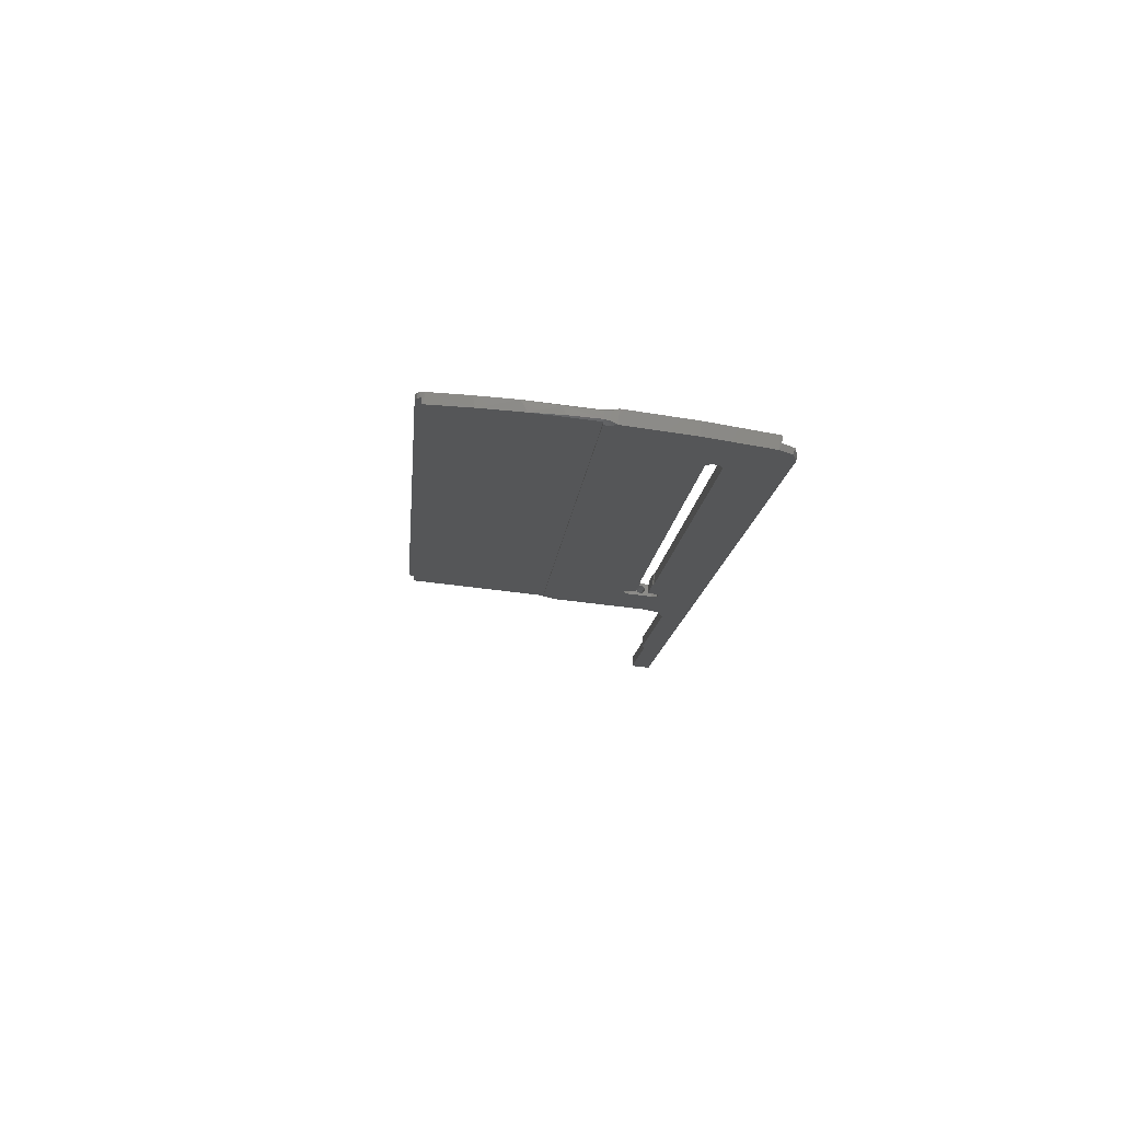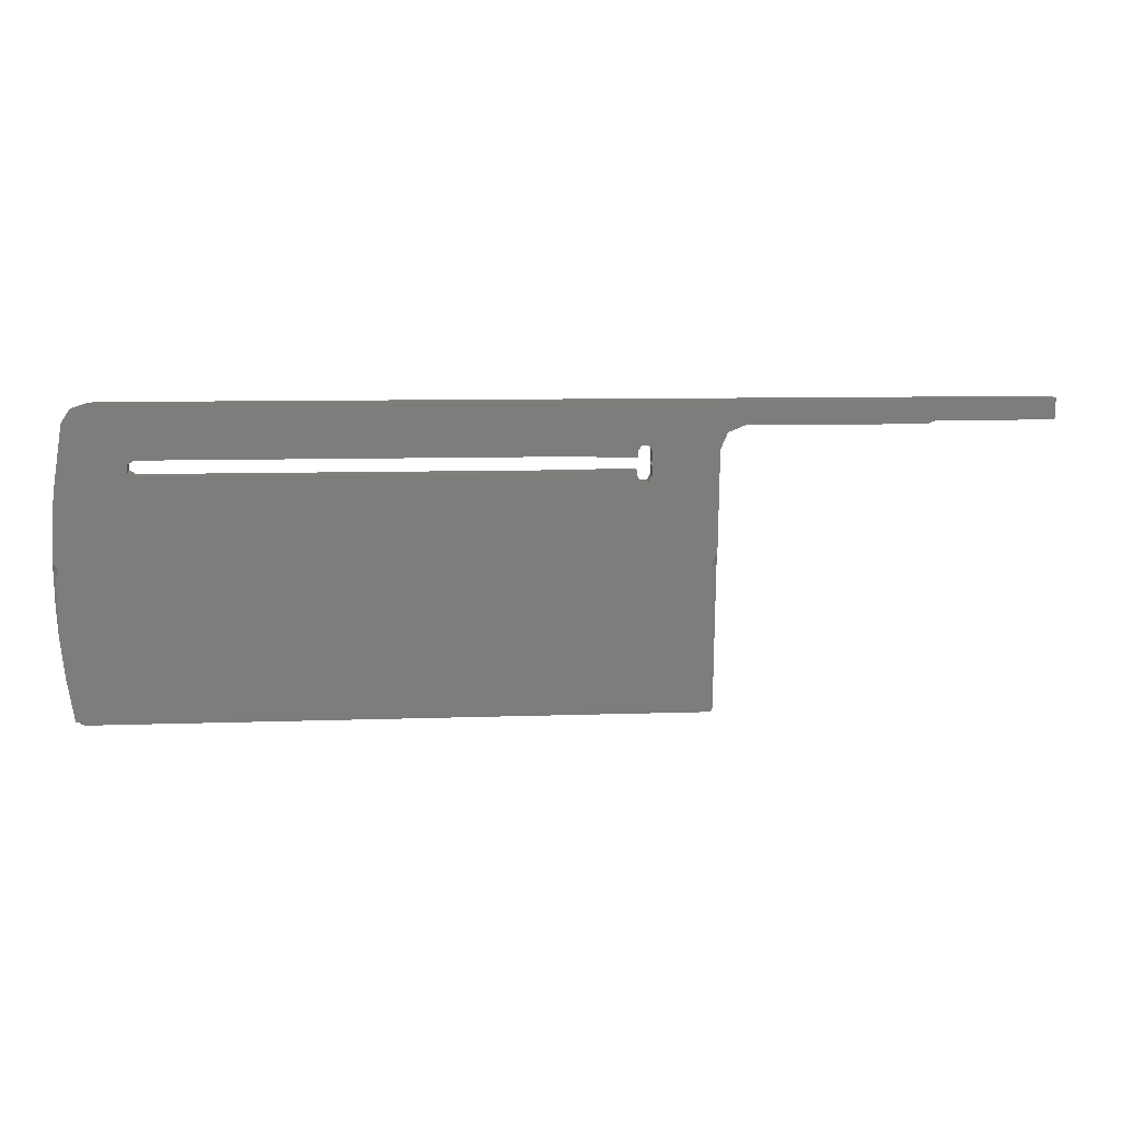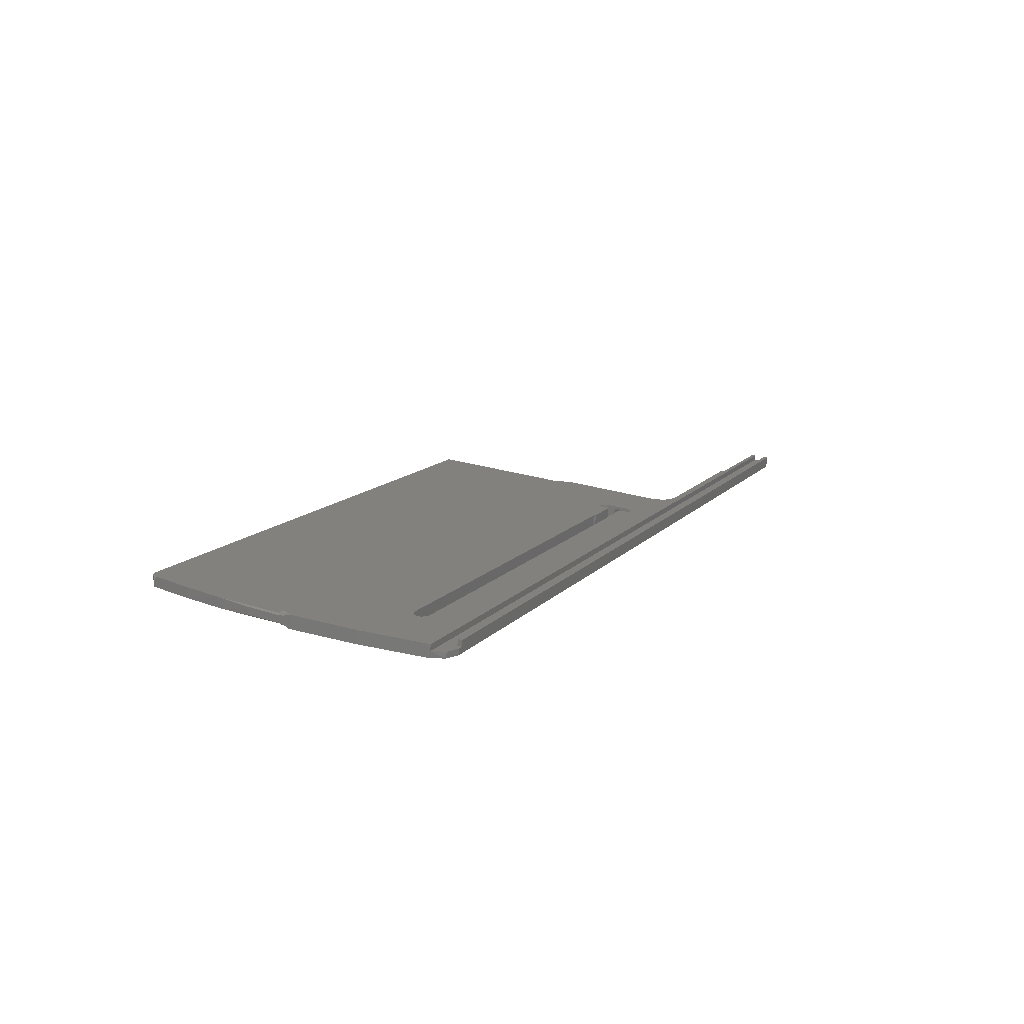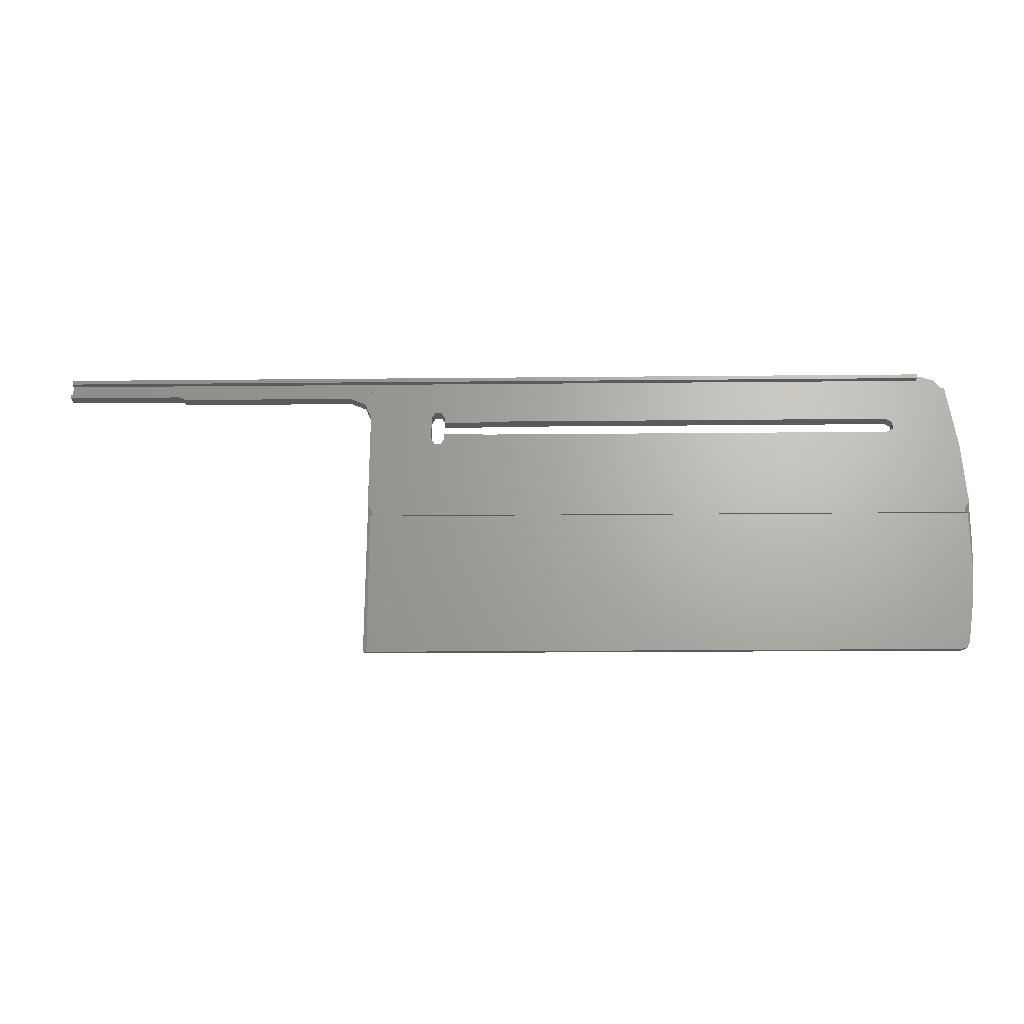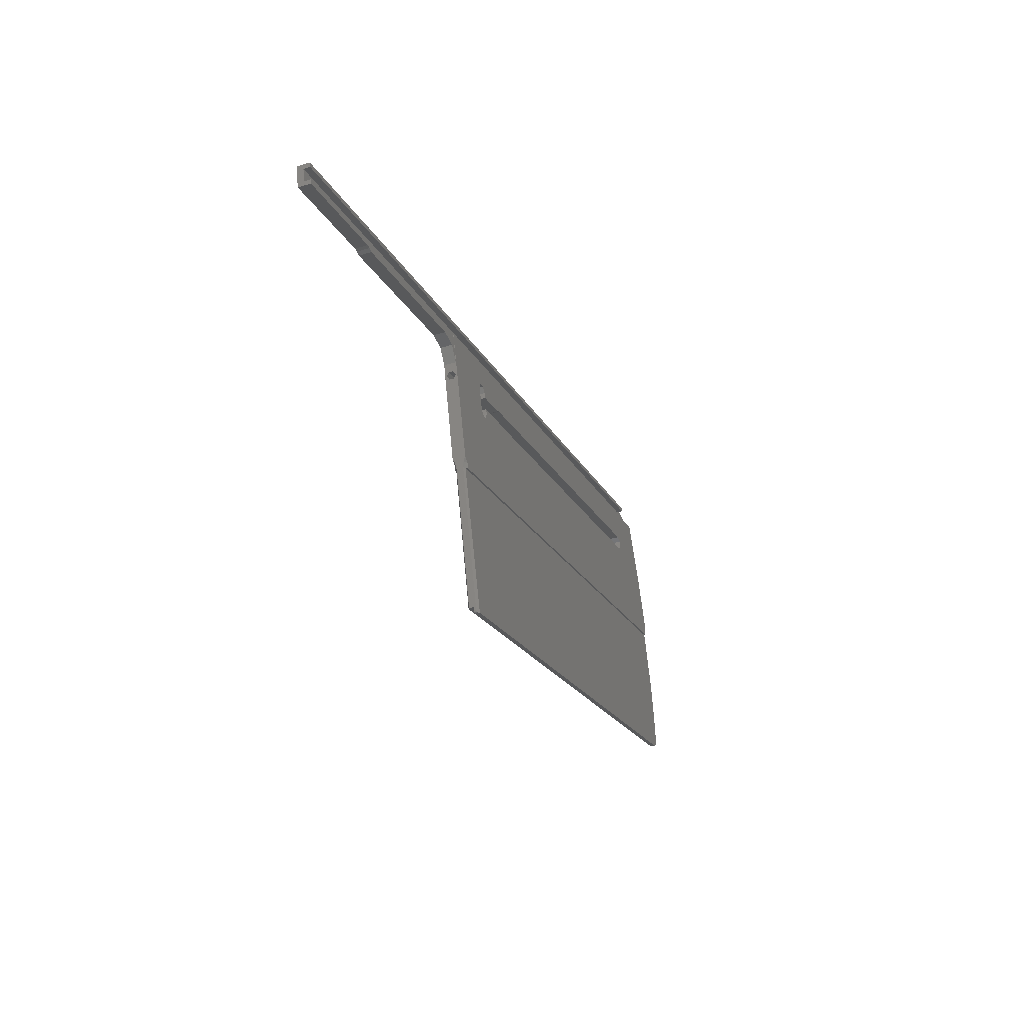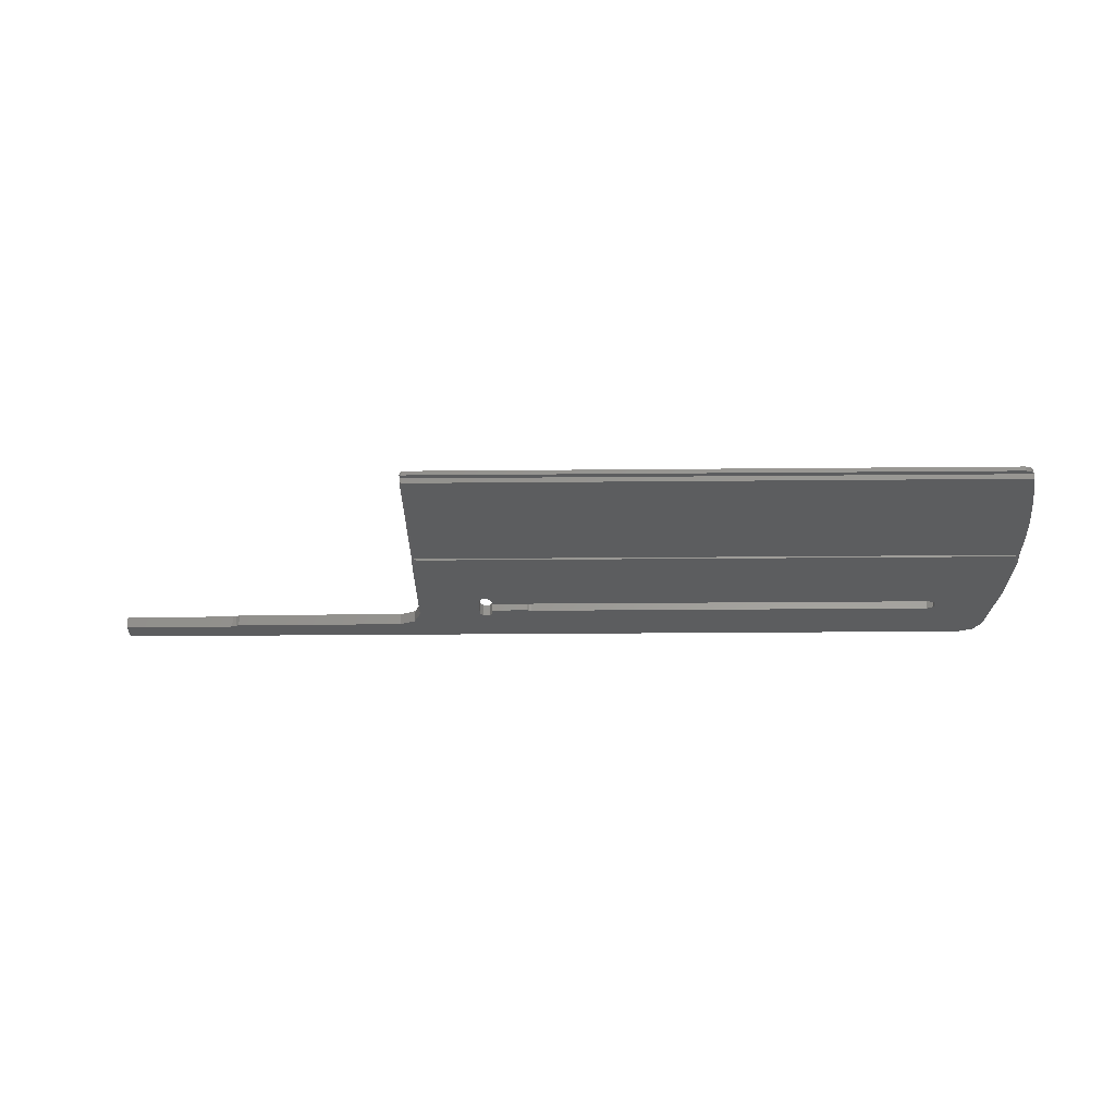
<metadata>
{"format":"stl","ext":"stl","renderer":"f3d","projection":"perspective","resolution":1024,"background":"white","views":[{"elev":-13.8,"azim":-94.9,"up":"+Y"},{"elev":8.1,"azim":-5.8,"up":"+Z"},{"elev":12.9,"azim":-65.0,"up":"+Y"},{"elev":-17.6,"azim":-178.8,"up":"+Z"},{"elev":-20.0,"azim":110.1,"up":"+Z"},{"elev":-24.9,"azim":-179.1,"up":"+Y"}]}
</metadata>
<code>
# stl→obj: 142 verts, 288 faces
v 320 50.31 -479
v 320 47.72 -480.1
v 320 50.39 -479.9
v 295 47.72 -480.1
v 295 50.39 -479.9
v 320 48.71 -476.5
v 320 47.27 -475.7
v 122.9 47.27 -475.7
v 320 48.98 -479.1
v 320 49.98 -475.4
v 124 49.98 -475.4
v 122.9 48.62 -475.5
v 124 48.62 -475.5
v 320 50.08 -476.3
v 124 50.08 -476.3
v 124 48.71 -476.5
v 118.1 48.98 -479.1
v 250 50.31 -479
v 118.1 50.35 -479
v 255 50.46 -480.6
v 248.8 50.72 -510.2
v 224.5 48.72 -490.2
v 224 48.73 -490.3
v 224 51.51 -490
v 132 48.73 -490.3
v 132 51.51 -490
v 224.9 48.7 -490
v 224.5 51.5 -489.9
v 233 48.82 -491.2
v 233 48.7 -490
v 224.9 51.48 -489.7
v 233.7 48.95 -492.5
v 233 51.6 -490.9
v 233 51.48 -489.7
v 235.2 48.95 -492.5
v 233.7 51.74 -492.2
v 236 48.82 -491.2
v 235.2 51.74 -492.2
v 236 48.31 -486
v 236 48.95 -488.6
v 236 51.6 -490.9
v 236 49.54 -489.4
v 250 50.47 -507.7
v 235.2 48.18 -484.7
v 236 51.06 -485.8
v 249.1 50.58 -508.9
v 236 50.36 -487.6
v 236 49.36 -487.7
v 233.7 48.18 -484.7
v 235.2 50.93 -484.5
v 250 48.28 -485.8
v 233 48.31 -486
v 233.7 50.93 -484.5
v 233 48.42 -487.2
v 233 51.19 -487
v 233 51.06 -485.8
v 224.5 48.41 -487
v 224.9 48.42 -487.2
v 224 48.4 -487
v 224.9 51.19 -487
v 224.5 51.17 -486.8
v 132 48.4 -487
v 224 51.16 -486.7
v 130.6 48.48 -487.8
v 132 51.16 -486.7
v 130.6 48.65 -489.4
v 130.6 51.25 -487.5
v 116.2 50.72 -510.2
v 130.6 51.42 -489.2
v 118 47.67 -479.7
v 119.7 47.38 -476.8
v 294.1 47.74 -480.3
v 293.3 47.79 -480.8
v 294.1 50.41 -480.1
v 255 47.79 -480.8
v 293.3 50.46 -480.6
v 251.5 47.93 -482.3
v 251.5 50.61 -482
v 250 48.95 -488.6
v 250 49.36 -487.7
v 250 50.96 -485.5
v 250 51.12 -509
v 250 50.95 -488.4
v 250 53.34 -507.5
v 250 50.54 -489.3
v 250 49.54 -489.4
v 249.5 51.12 -510.2
v 115.9 49.07 -493.7
v 115.9 50.58 -508.9
v 115.5 51.12 -510.2
v 115 50.47 -507.8
v 115 51.12 -509
v 115 51.42 -510.2
v 115.9 51.86 -493.4
v 115 53.34 -507.5
v 118 50.4 -479.4
v 119.9 48.72 -476.5
v 249.5 54.19 -541.1
v 118 54.17 -540.9
v 118.1 54.19 -541.1
v 117.9 54.15 -540.6
v 116.5 53.28 -531.9
v 115.5 52.4 -523
v 115.1 51.98 -516.6
v 250 51.42 -510.2
v 118.1 55.38 -540.9
v 249.7 55.38 -540.9
v 117.9 56.38 -540.4
v 115.6 54.69 -524.3
v 116.6 55.54 -532.4
v 115.2 53.7 -517.2
v 250 55.58 -540.9
v 250 54.49 -541
v 250 52.89 -510
v 249.7 55.5 -542.1
v 250 55.65 -541.6
v 249.6 55.5 -542.1
v 249.5 55.5 -542.1
v 119.9 55.5 -542.1
v 118.8 55.47 -541.8
v 118.6 56.5 -541.6
v 249.7 56.25 -542
v 249.9 55.63 -541.9
v 249.9 56.15 -541.9
v 249.5 56.37 -542
v 119.9 56.55 -542
v 249.2 56.55 -542
v 249.5 53.2 -510
v 115.5 53.2 -510
v 248.8 53.6 -510
v 250 56.03 -541.6
v 115 52.9 -510
v 116.2 53.6 -510
v 118 50.38 -479.2
v 115.9 53.45 -508.6
v 115 52.96 -508.9
v 250 50.35 -479
v 249.1 53.45 -508.6
v 236 50.95 -488.4
v 236 50.54 -489.3
v 250 52.95 -508.9
v 250 50.36 -487.6
f 1 2 3
f 4 3 2
f 5 1 3
f 5 3 4
f 6 7 2
f 8 2 7
f 9 6 2
f 1 9 2
f 8 4 2
f 6 10 7
f 11 7 10
f 12 8 7
f 13 12 7
f 11 13 7
f 6 14 10
f 15 10 14
f 11 10 15
f 16 14 6
f 15 14 16
f 17 6 9
f 16 6 17
f 18 9 1
f 17 9 19
f 18 19 9
f 20 18 1
f 5 20 1
f 21 22 23
f 24 23 22
f 21 23 25
f 26 25 23
f 26 23 24
f 21 27 22
f 28 22 27
f 28 24 22
f 29 30 27
f 31 27 30
f 32 29 27
f 21 32 27
f 28 27 31
f 33 30 29
f 34 30 33
f 31 30 34
f 33 29 32
f 21 35 32
f 36 32 35
f 33 32 36
f 21 37 35
f 38 35 37
f 36 35 38
f 21 39 37
f 40 37 39
f 38 37 41
f 42 41 37
f 42 37 40
f 43 44 39
f 45 39 44
f 46 43 39
f 21 46 39
f 47 39 45
f 48 39 47
f 40 39 48
f 8 49 44
f 50 44 49
f 43 51 44
f 8 44 51
f 45 44 50
f 8 52 49
f 53 49 52
f 50 49 53
f 8 54 52
f 55 52 54
f 56 52 55
f 53 52 56
f 57 58 54
f 55 54 58
f 59 57 54
f 8 59 54
f 60 58 57
f 55 58 60
f 61 57 59
f 60 57 61
f 8 62 59
f 63 59 62
f 61 59 63
f 8 64 62
f 65 62 64
f 63 62 65
f 8 66 64
f 67 64 66
f 65 64 67
f 68 25 66
f 69 66 25
f 70 68 66
f 71 70 66
f 8 71 66
f 67 66 69
f 68 21 25
f 69 25 26
f 8 72 4
f 5 4 72
f 8 73 72
f 74 72 73
f 5 72 74
f 8 75 73
f 76 73 75
f 74 73 76
f 8 77 75
f 20 75 77
f 20 76 75
f 8 51 77
f 78 77 51
f 78 20 77
f 79 51 43
f 79 80 51
f 81 51 80
f 78 51 81
f 82 43 46
f 83 43 84
f 82 84 43
f 85 43 83
f 86 79 43
f 85 86 43
f 82 46 21
f 87 21 68
f 82 21 87
f 88 89 68
f 90 68 89
f 70 88 68
f 87 68 90
f 88 91 89
f 92 89 91
f 93 90 89
f 93 89 92
f 94 91 88
f 95 91 94
f 92 91 95
f 94 88 70
f 17 70 71
f 94 70 96
f 17 96 70
f 97 71 8
f 97 17 71
f 97 8 12
f 98 87 90
f 99 100 90
f 98 90 100
f 101 99 90
f 102 101 90
f 103 102 90
f 104 103 90
f 104 90 93
f 105 87 98
f 82 87 105
f 106 100 99
f 107 98 100
f 106 107 100
f 106 99 101
f 108 101 102
f 108 106 101
f 109 102 103
f 110 102 109
f 108 102 110
f 111 109 103
f 104 111 103
f 112 113 98
f 105 98 113
f 107 112 98
f 114 113 112
f 105 113 114
f 115 112 107
f 116 112 115
f 116 114 112
f 115 107 106
f 117 115 106
f 118 117 106
f 119 118 106
f 120 119 106
f 121 120 106
f 121 106 108
f 122 115 117
f 123 116 115
f 124 115 122
f 123 115 124
f 122 117 118
f 125 118 119
f 122 118 125
f 126 119 120
f 127 119 126
f 127 125 119
f 121 126 120
f 128 127 126
f 121 128 126
f 128 125 127
f 122 125 128
f 109 129 128
f 130 128 129
f 110 109 128
f 108 110 128
f 121 108 128
f 114 128 130
f 131 128 114
f 124 128 131
f 124 122 128
f 132 129 109
f 130 129 133
f 132 133 129
f 132 109 111
f 38 130 133
f 26 24 133
f 28 133 24
f 69 26 133
f 67 69 133
f 19 67 133
f 36 38 133
f 33 36 133
f 34 33 133
f 28 34 133
f 134 19 133
f 96 134 133
f 135 96 133
f 136 135 133
f 136 133 132
f 38 41 130
f 137 130 41
f 137 138 130
f 114 130 138
f 19 65 67
f 137 63 65
f 137 65 19
f 137 61 63
f 137 60 61
f 56 55 60
f 53 56 60
f 137 53 60
f 137 50 53
f 137 45 50
f 137 41 45
f 139 45 41
f 47 45 139
f 140 139 41
f 140 41 42
f 28 31 34
f 17 19 134
f 18 137 19
f 17 134 96
f 135 94 96
f 135 95 94
f 136 95 135
f 92 95 136
f 137 84 138
f 141 138 84
f 114 138 141
f 81 84 137
f 81 83 84
f 82 141 84
f 81 137 18
f 97 12 17
f 13 17 12
f 13 16 17
f 78 18 20
f 78 81 18
f 11 16 13
f 11 15 16
f 74 76 20
f 5 74 20
f 81 142 83
f 139 83 142
f 140 85 83
f 140 83 139
f 81 80 142
f 47 142 80
f 47 139 142
f 48 80 79
f 48 47 80
f 40 79 86
f 40 48 79
f 42 86 85
f 42 40 86
f 140 42 85
f 105 114 141
f 82 105 141
f 116 131 114
f 123 131 116
f 123 124 131
f 93 132 111
f 104 93 111
f 92 136 132
f 93 92 132

</code>
